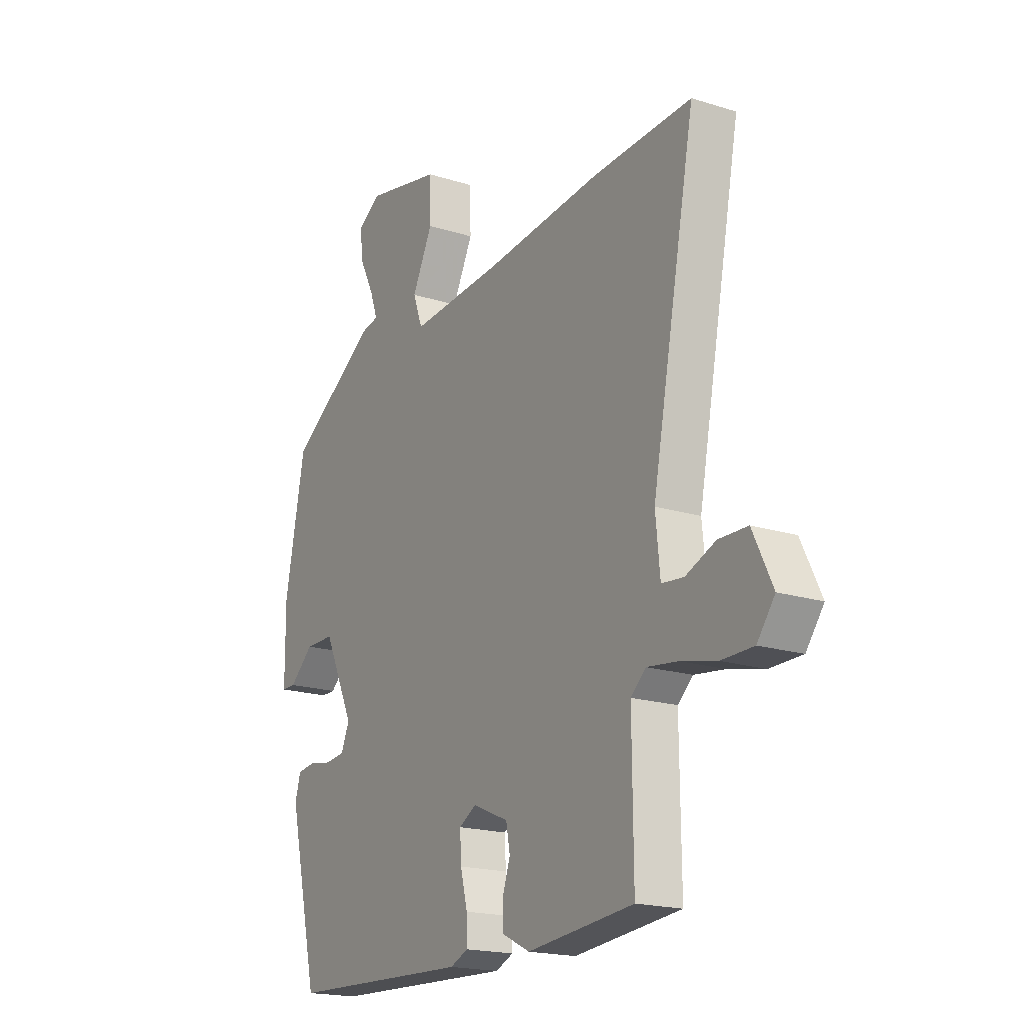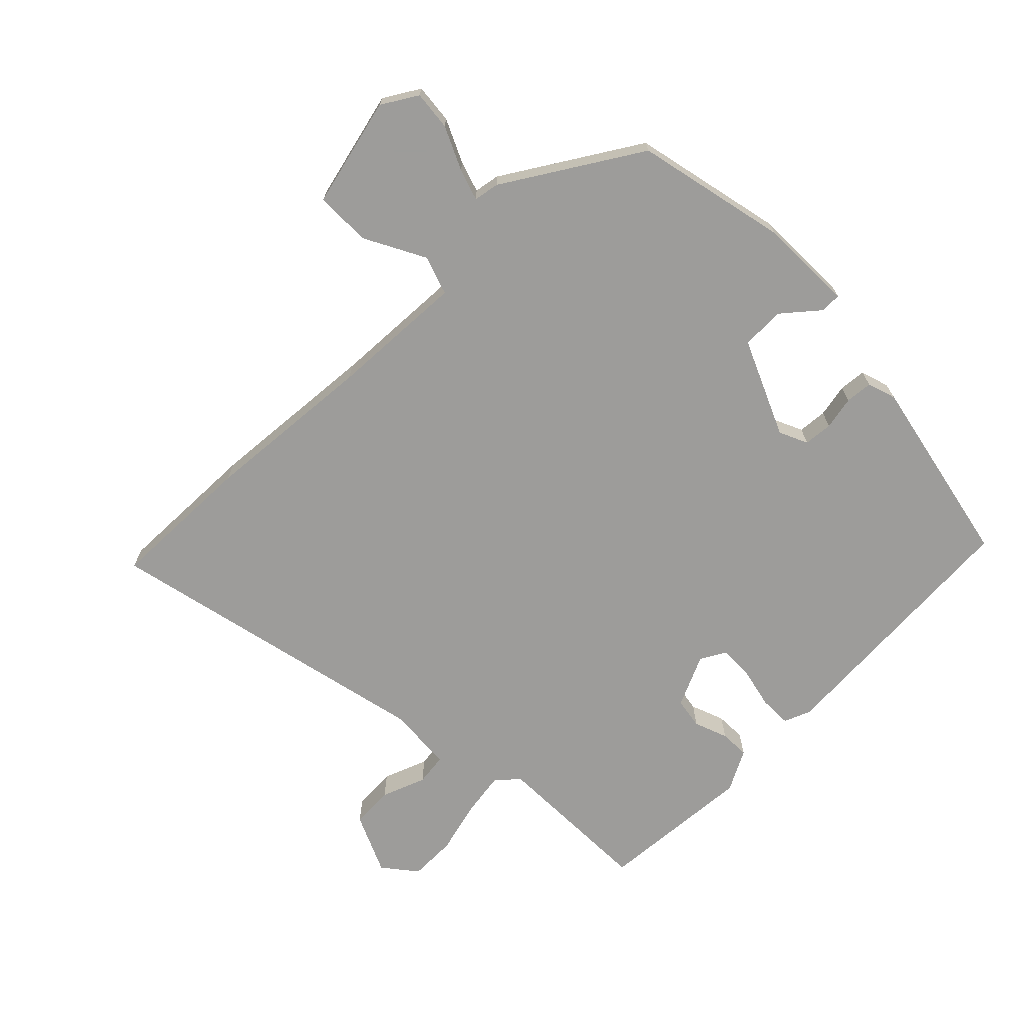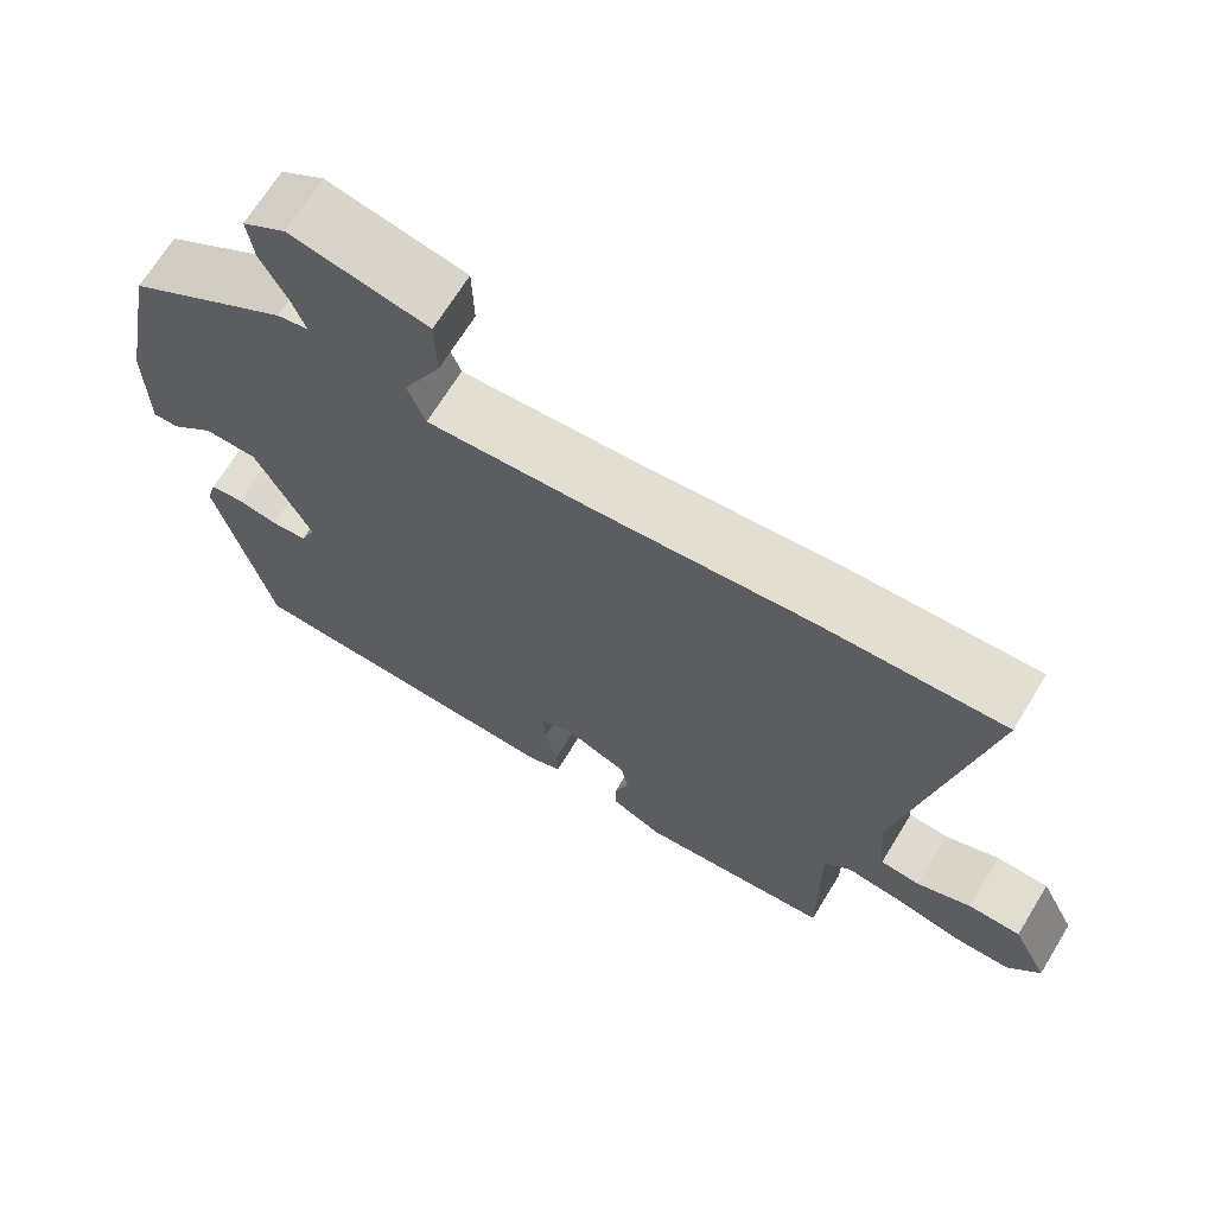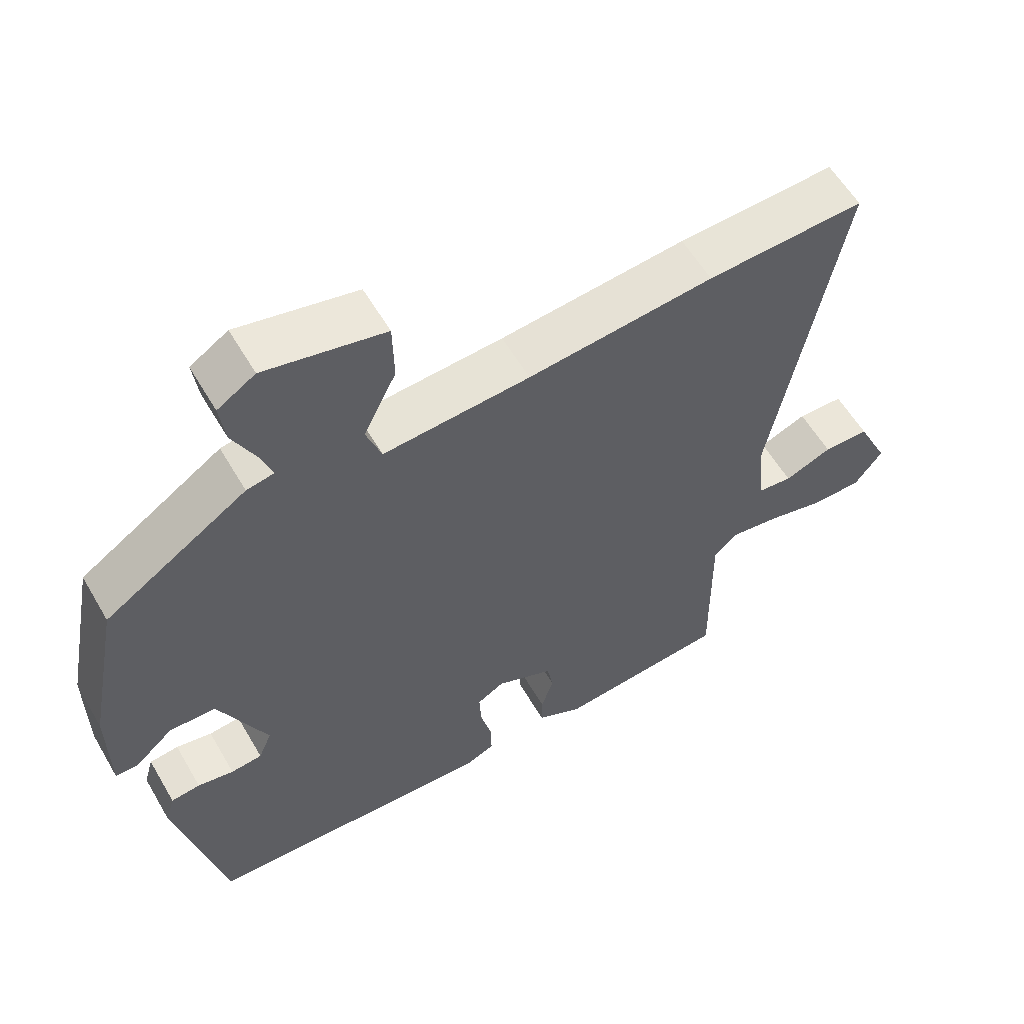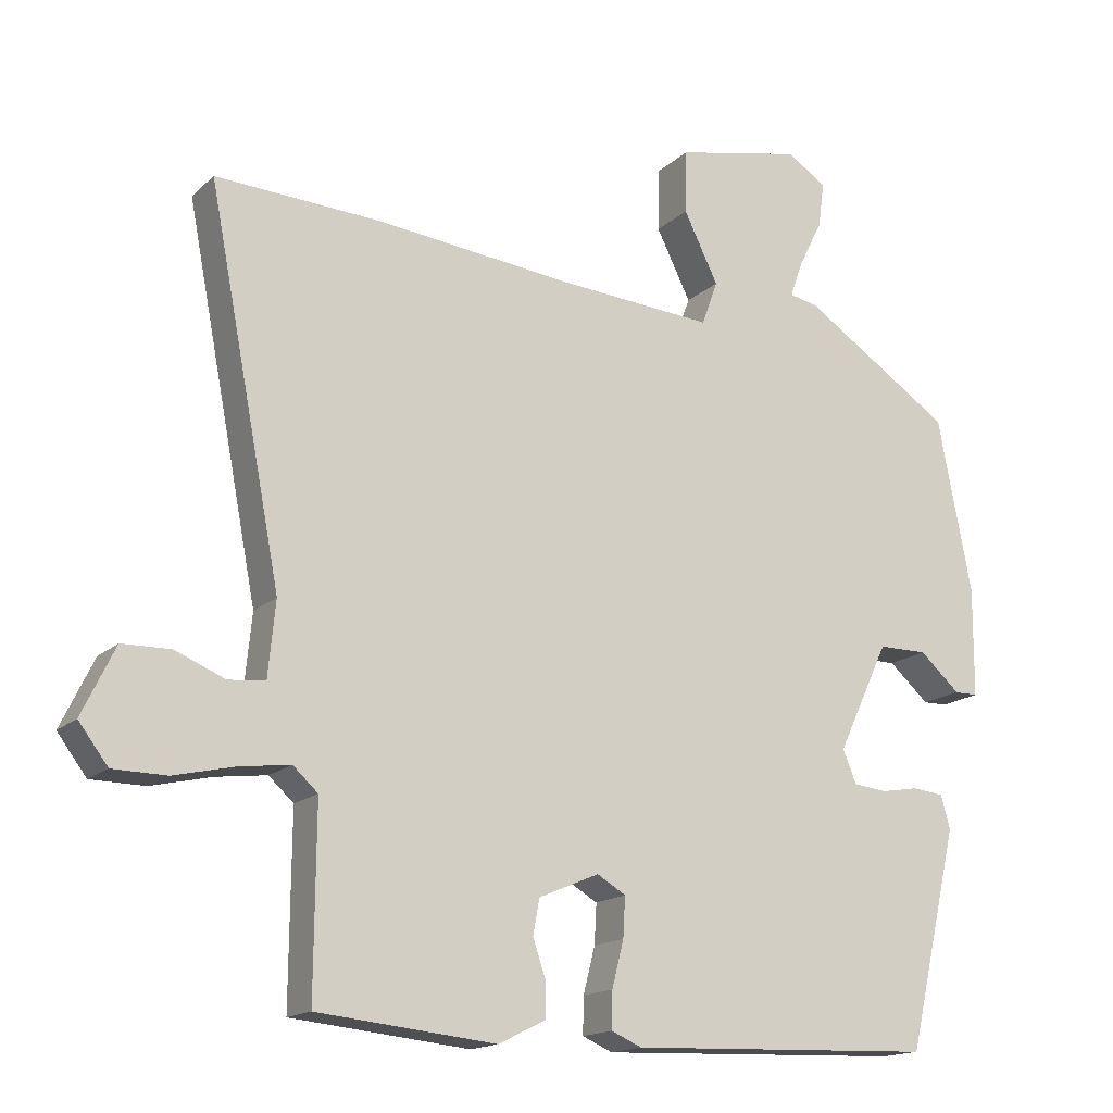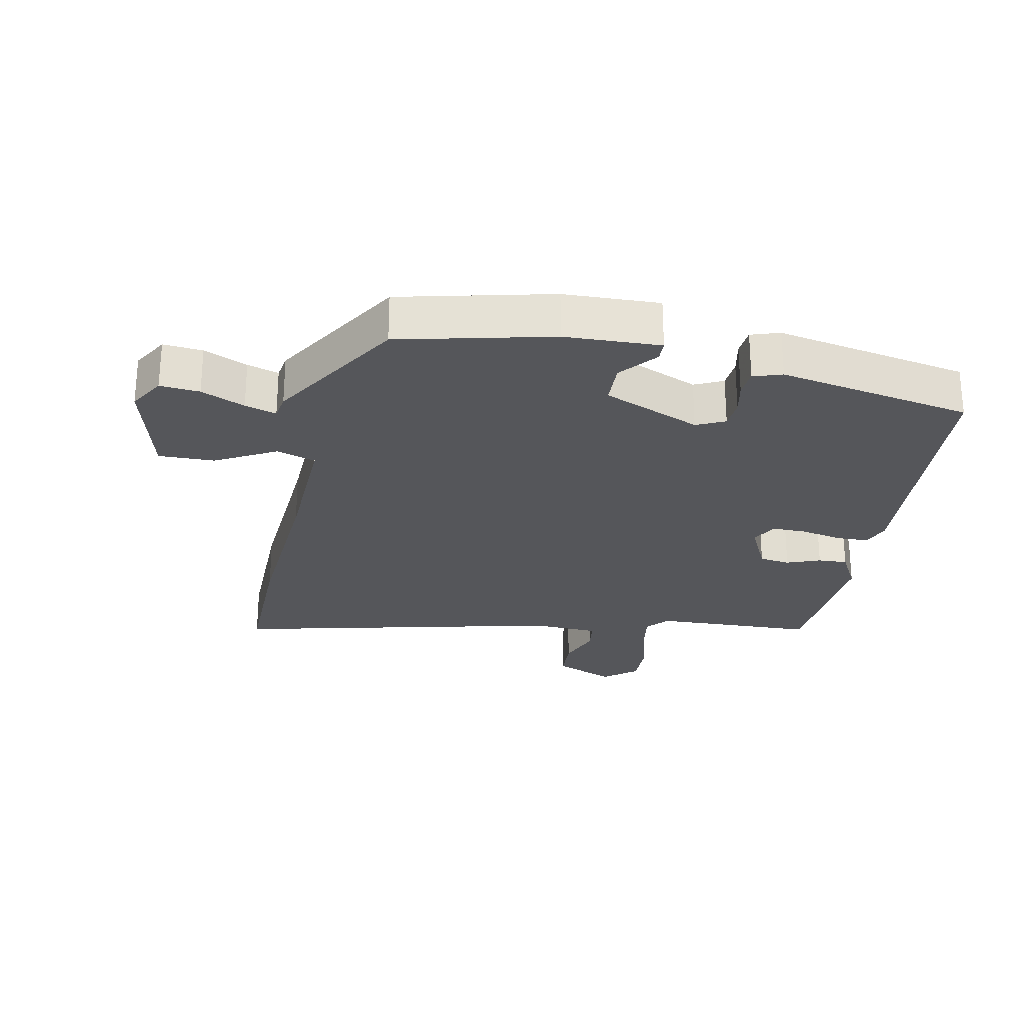
<metadata>
{"format":"obj","ext":"obj","renderer":"f3d","projection":"perspective","resolution":1024,"background":"white","views":[{"elev":-18.8,"azim":-121.0,"up":"+Z"},{"elev":-70.0,"azim":46.3,"up":"+Y"},{"elev":68.5,"azim":-148.5,"up":"+Z"},{"elev":57.8,"azim":150.0,"up":"+Z"},{"elev":-16.0,"azim":-29.6,"up":"+Z"},{"elev":-25.8,"azim":80.9,"up":"+Y"}]}
</metadata>
<code>
v 0.46 0.07 0.375
v 0.506 0.07 0.137
v 0.505 0.07 -0.011
v 0.473 0.07 -0.011
v 0.418 0.07 0.038
v 0.351 0.07 0.038
v 0.281 0.07 -0.11
v 0.3 0.07 -0.155
v 0.345 0.07 -0.16
v 0.397 0.07 -0.151
v 0.439 0.07 -0.156
v 0.452 0.07 -0.201
v 0.383 0.07 -0.499
v -0.035 0.07 -0.514
v -0.076 0.07 -0.496
v -0.075 0.07 -0.446
v -0.059 0.07 -0.383
v -0.056 0.07 -0.329
v -0.095 0.07 -0.306
v -0.177 0.07 -0.341
v -0.186 0.07 -0.389
v -0.168 0.07 -0.442
v -0.168 0.07 -0.488
v -0.233 0.07 -0.52
v -0.476 0.07 -0.495
v -0.474 0.07 -0.242
v -0.508 0.07 -0.211
v -0.578 0.07 -0.22
v -0.66 0.07 -0.239
v -0.733 0.07 -0.238
v -0.773 0.07 -0.185
v -0.728 0.07 -0.092
v -0.662 0.07 -0.091
v -0.594 0.07 -0.119
v -0.544 0.07 -0.114
v -0.534 0.07 -0.012
v -0.634 0.07 0.507
v -0.407 0.07 0.495
v -0.139 0.07 0.466
v 0.072 0.07 0.45
v 0.094 0.07 0.51
v 0.047 0.07 0.605
v 0.049 0.07 0.692
v 0.221 0.07 0.728
v 0.275 0.07 0.693
v 0.267 0.07 0.632
v 0.234 0.07 0.566
v 0.217 0.07 0.518
v 0.256 0.07 0.51
v 0.46 0 0.375
v 0.506 0 0.137
v 0.505 0 -0.011
v 0.473 0 -0.011
v 0.418 0 0.038
v 0.351 0 0.038
v 0.281 0 -0.11
v 0.3 0 -0.155
v 0.345 0 -0.16
v 0.397 0 -0.151
v 0.439 0 -0.156
v 0.452 0 -0.201
v 0.383 0 -0.499
v -0.035 0 -0.514
v -0.076 0 -0.496
v -0.075 0 -0.446
v -0.059 0 -0.383
v -0.056 0 -0.329
v -0.095 0 -0.306
v -0.177 0 -0.341
v -0.186 0 -0.389
v -0.168 0 -0.442
v -0.168 0 -0.488
v -0.233 0 -0.52
v -0.476 0 -0.495
v -0.474 0 -0.242
v -0.508 0 -0.211
v -0.578 0 -0.22
v -0.66 0 -0.239
v -0.733 0 -0.238
v -0.773 0 -0.185
v -0.728 0 -0.092
v -0.662 0 -0.091
v -0.594 0 -0.119
v -0.544 0 -0.114
v -0.534 0 -0.012
v -0.634 0 0.507
v -0.407 0 0.495
v -0.139 0 0.466
v 0.072 0 0.45
v 0.094 0 0.51
v 0.047 0 0.605
v 0.049 0 0.692
v 0.221 0 0.728
v 0.275 0 0.693
v 0.267 0 0.632
v 0.234 0 0.566
v 0.217 0 0.518
v 0.256 0 0.51
f 48 49 1 2
f 44 45 46 47
f 44 47 48
f 41 42 43 44
f 40 41 44 48
f 36 37 38 39
f 35 36 39 40
f 31 32 33 34
f 31 34 35
f 28 29 30 31
f 27 28 31 35
f 26 27 35 40
f 21 22 23 24
f 20 21 24 25
f 14 15 16 17
f 14 17 18
f 13 14 18
f 12 13 18 19
f 9 10 11 12
f 8 9 12 19
f 2 3 4 5
f 2 5 6
f 48 2 6
f 40 48 6 7
f 20 25 26 40
f 19 20 40 7
f 7 8 19
f 51 50 98 97
f 96 95 94 93
f 97 96 93
f 93 92 91 90
f 97 93 90 89
f 88 87 86 85
f 89 88 85 84
f 83 82 81 80
f 84 83 80
f 80 79 78 77
f 84 80 77 76
f 89 84 76 75
f 73 72 71 70
f 74 73 70 69
f 66 65 64 63
f 67 66 63
f 67 63 62
f 68 67 62 61
f 61 60 59 58
f 68 61 58 57
f 54 53 52 51
f 55 54 51
f 55 51 97
f 56 55 97 89
f 89 75 74 69
f 56 89 69 68
f 68 57 56
f 1 50 51 2
f 2 51 52 3
f 3 52 53 4
f 4 53 54 5
f 5 54 55 6
f 6 55 56 7
f 7 56 57 8
f 8 57 58 9
f 9 58 59 10
f 10 59 60 11
f 11 60 61 12
f 12 61 62 13
f 13 62 63 14
f 14 63 64 15
f 15 64 65 16
f 16 65 66 17
f 17 66 67 18
f 18 67 68 19
f 19 68 69 20
f 20 69 70 21
f 21 70 71 22
f 22 71 72 23
f 23 72 73 24
f 24 73 74 25
f 25 74 75 26
f 26 75 76 27
f 27 76 77 28
f 28 77 78 29
f 29 78 79 30
f 30 79 80 31
f 31 80 81 32
f 32 81 82 33
f 33 82 83 34
f 34 83 84 35
f 35 84 85 36
f 36 85 86 37
f 37 86 87 38
f 38 87 88 39
f 39 88 89 40
f 40 89 90 41
f 41 90 91 42
f 42 91 92 43
f 43 92 93 44
f 44 93 94 45
f 45 94 95 46
f 46 95 96 47
f 47 96 97 48
f 48 97 98 49
f 49 98 50 1

</code>
